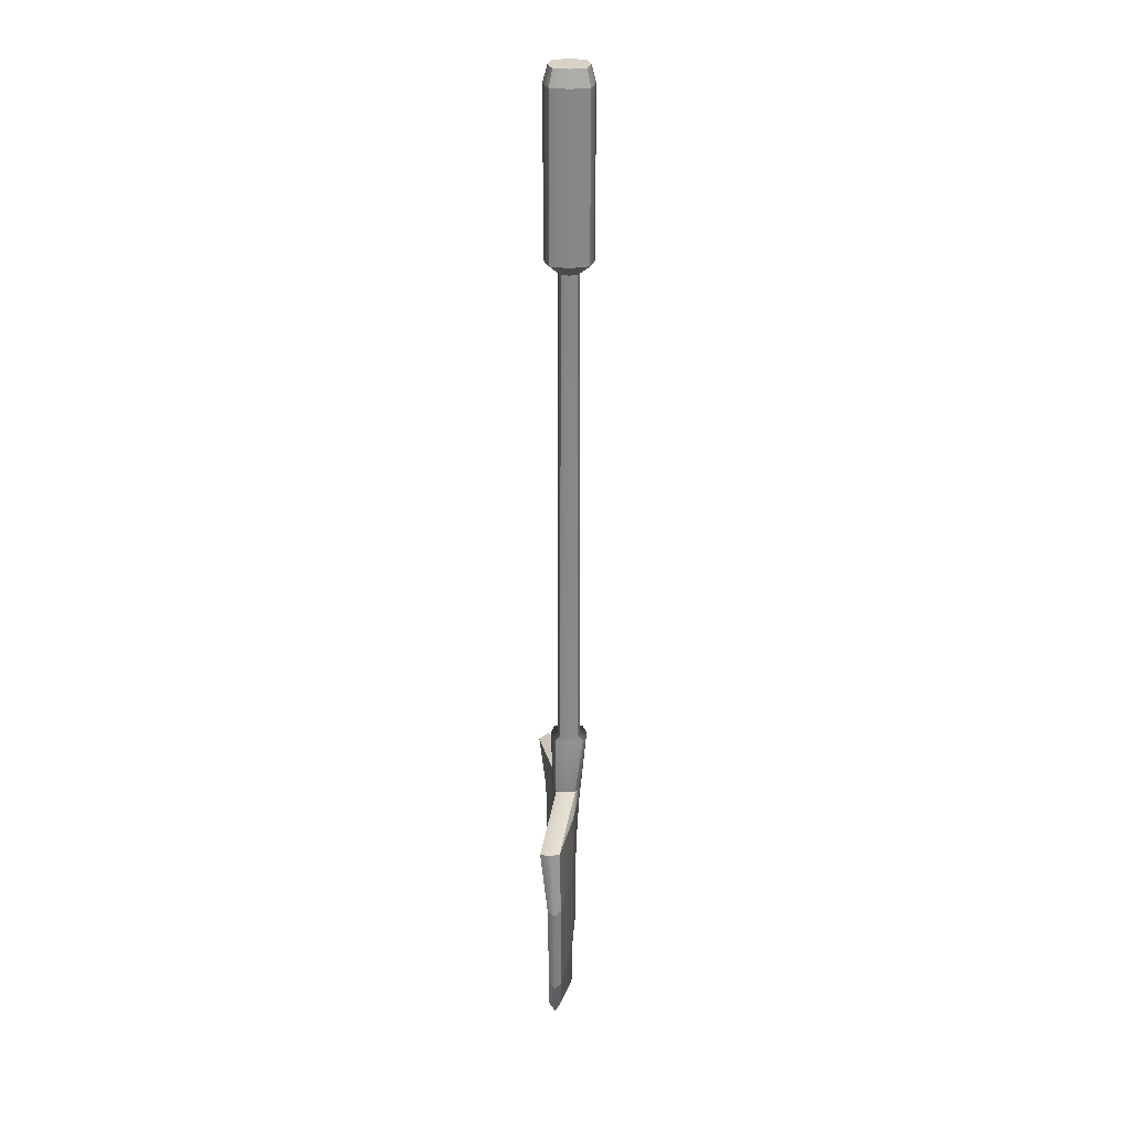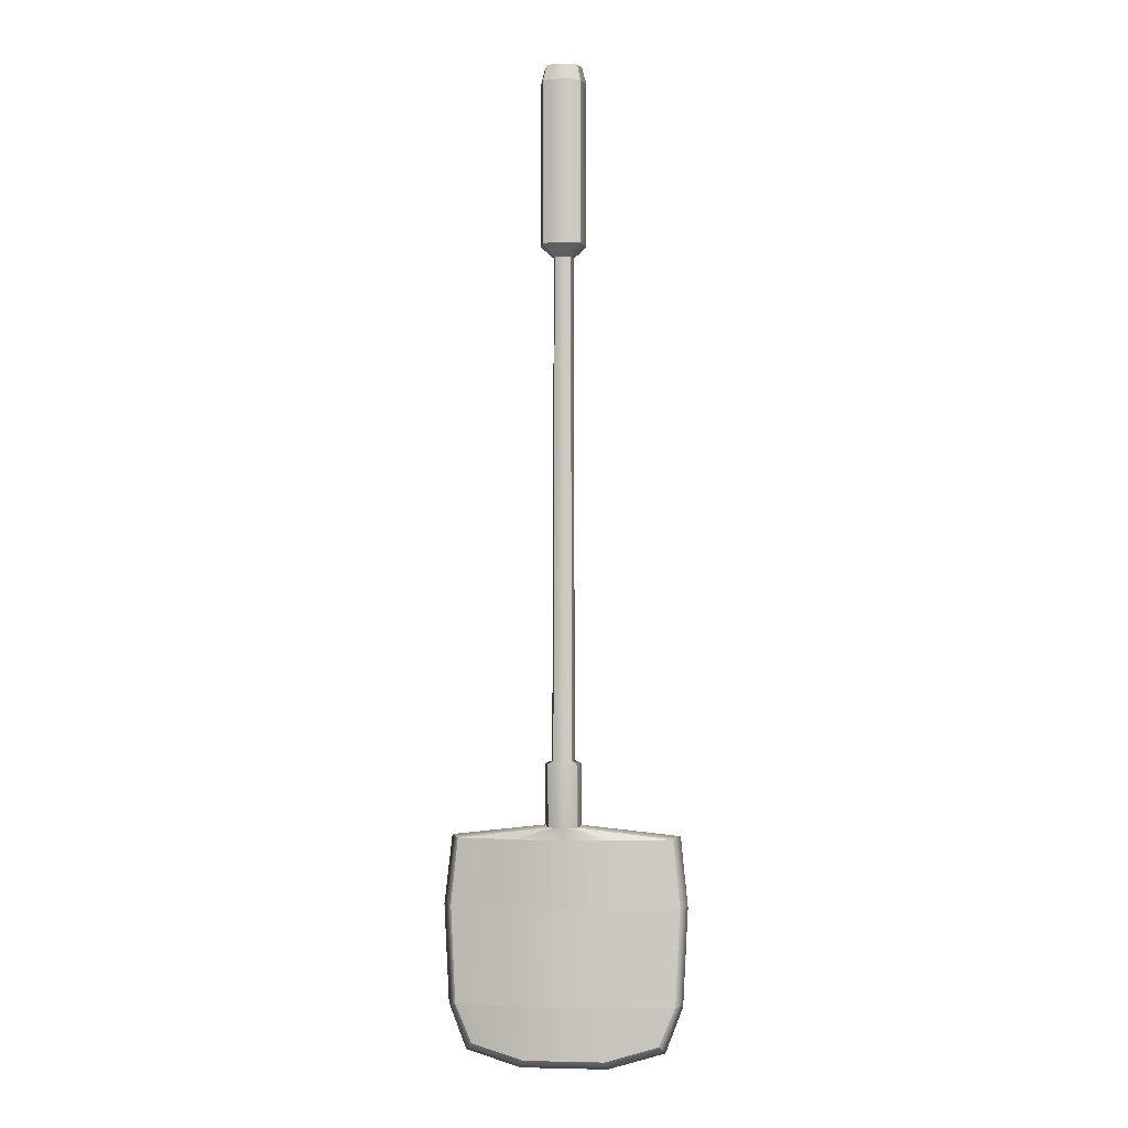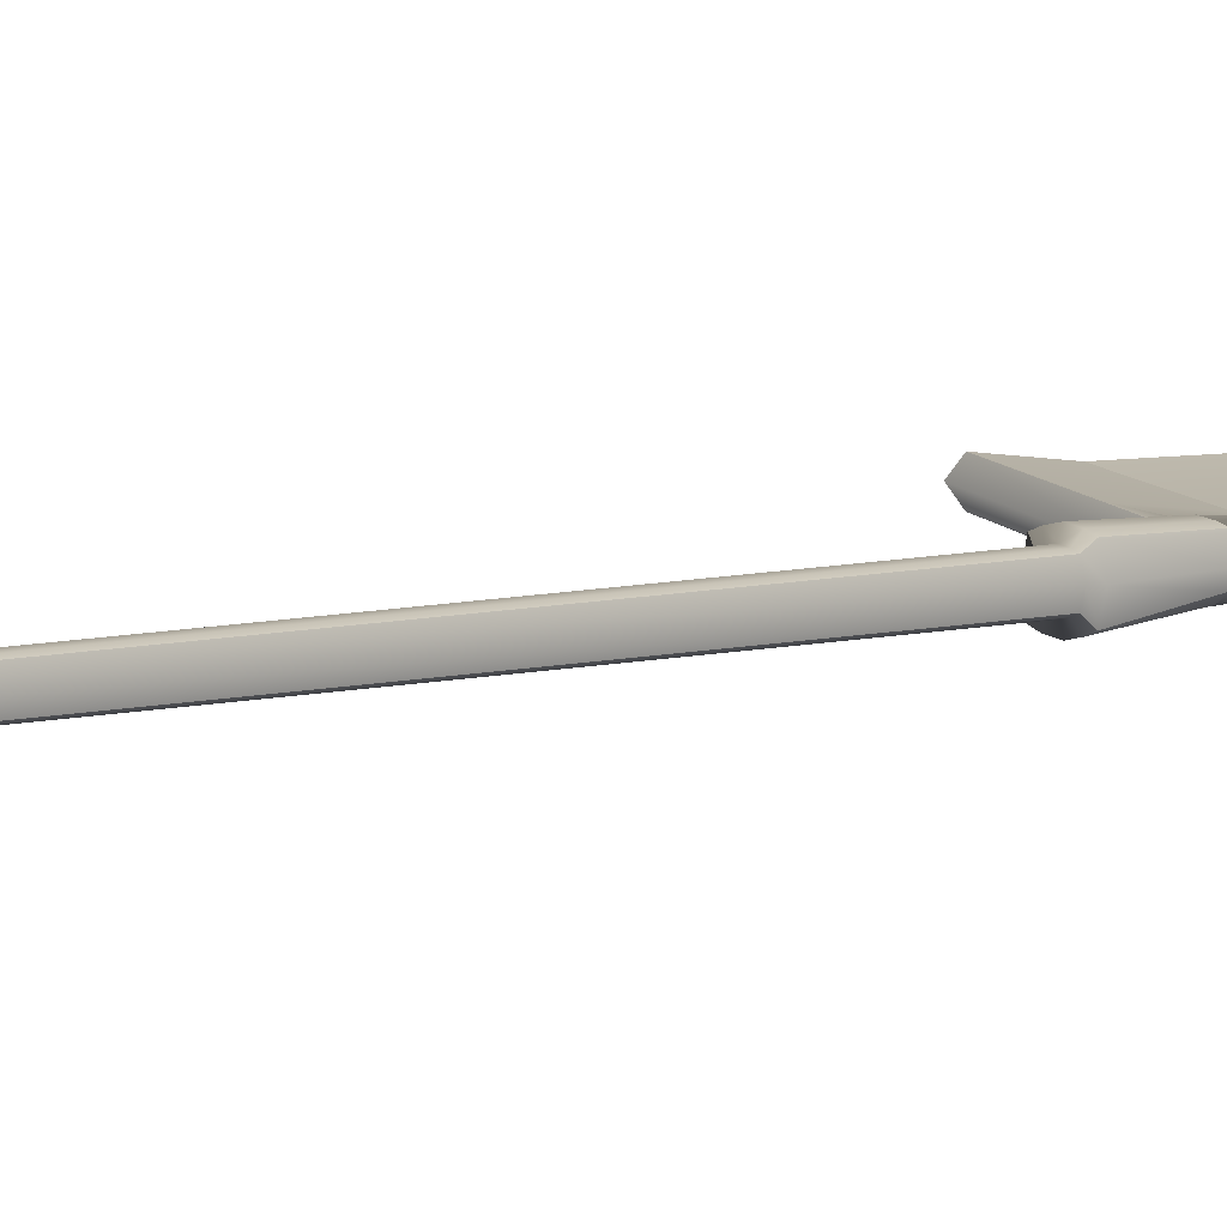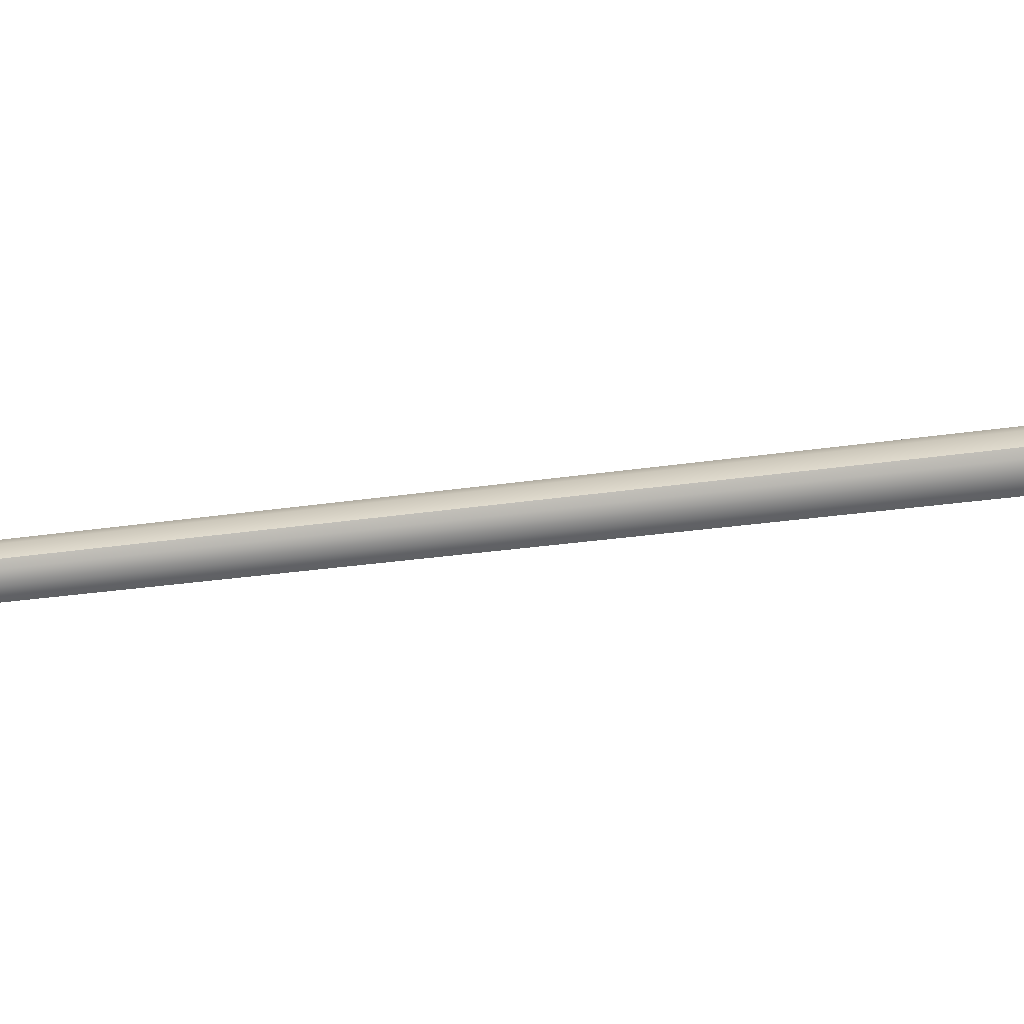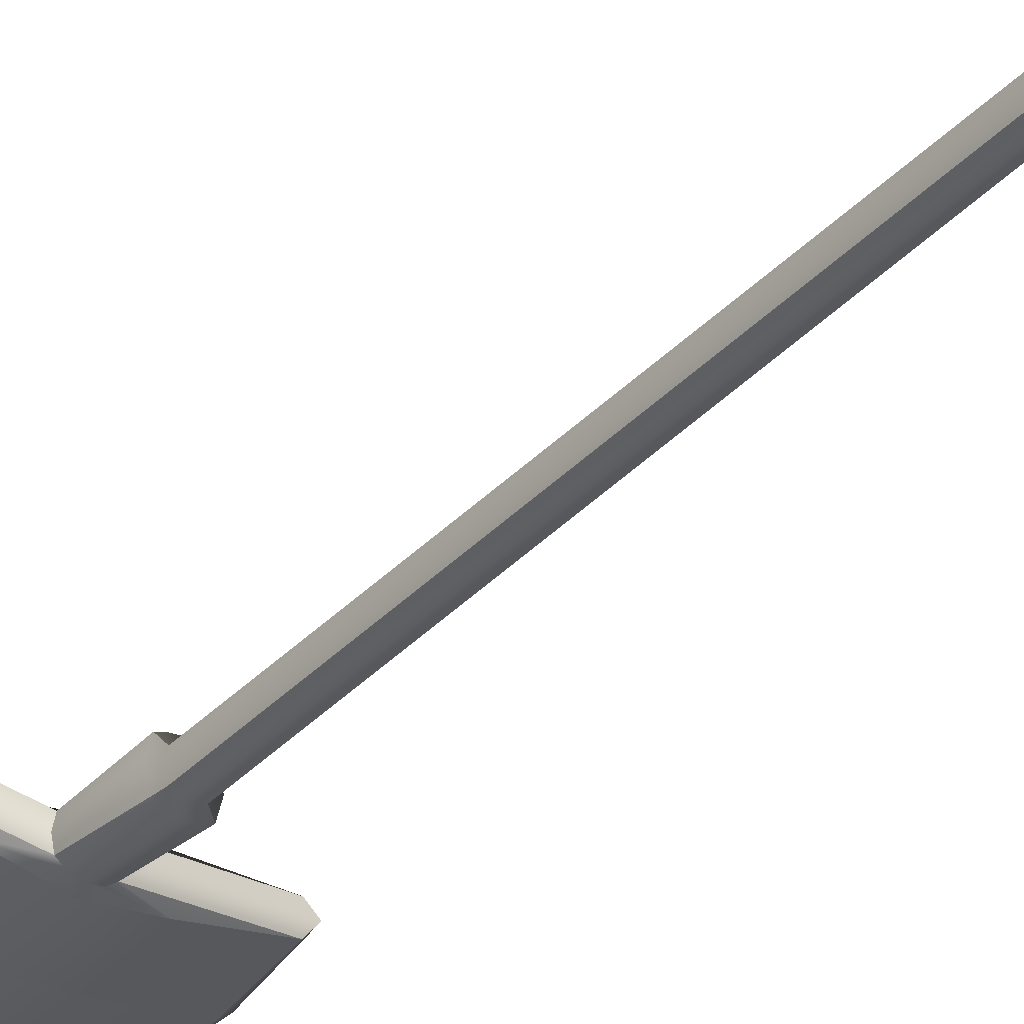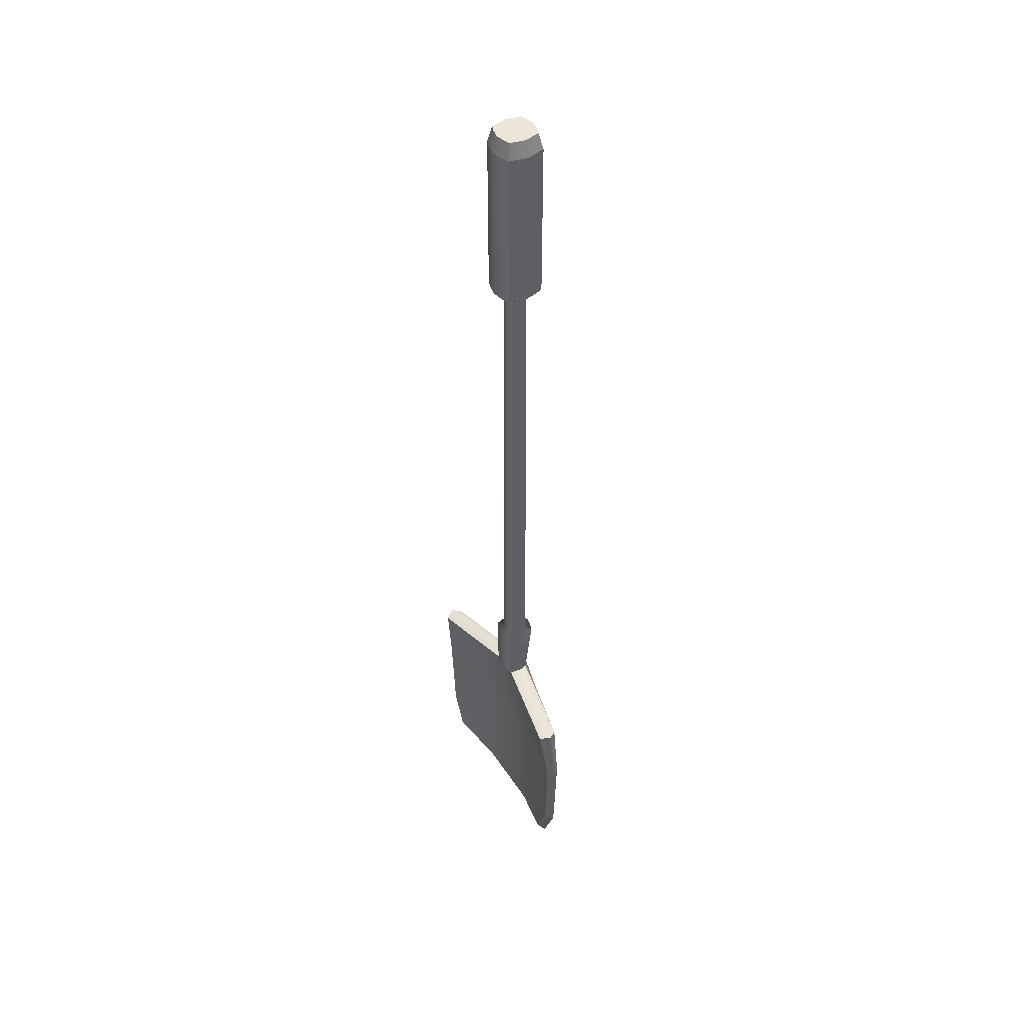
<metadata>
{"format":"obj","ext":"obj","renderer":"f3d","projection":"perspective","resolution":1024,"background":"white","views":[{"elev":27.9,"azim":89.1,"up":"+Y"},{"elev":-2.4,"azim":-173.8,"up":"+Y"},{"elev":5.5,"azim":-135.4,"up":"+Z"},{"elev":-66.4,"azim":-83.3,"up":"+Z"},{"elev":-37.2,"azim":142.5,"up":"+Z"},{"elev":46.6,"azim":58.7,"up":"+Y"}]}
</metadata>
<code>
g default
v -0.2035 3.521 0.1906
v 0.2035 3.521 0.1906
v -0.1113 11.51 0.1113
v 0.1113 11.51 0.1113
v -0.1113 11.51 -0.1113
v 0.1113 11.51 -0.1113
v -0.2035 3.521 -0.09118
v 0.2035 3.521 -0.09118
v -0.2617 11.68 0.2617
v 0.2617 11.68 0.2617
v 0.2617 11.68 -0.2617
v -0.2617 11.68 -0.2617
v -0.2617 13.98 0.2617
v 0.2617 13.98 0.2617
v 0.2617 13.98 -0.2617
v -0.2617 13.98 -0.2617
v -0.2129 14.21 0.2129
v 0.2129 14.21 0.2129
v 0.2129 14.21 -0.2129
v -0.2129 14.21 -0.2129
v -1.516 3.345 0.1548
v 1.516 3.345 0.1548
v 1.516 3.345 0.433
v -1.516 3.345 0.433
v -1.612 2.402 0.1407
v 1.612 2.402 0.1407
v 1.612 2.402 0.3318
v -1.612 2.402 0.3318
v -1.546 1.027 0.1359
v 1.546 1.027 0.1359
v 1.546 1.027 0.3168
v -1.546 1.027 0.3168
v -1.314 0.4796 0.1359
v 1.314 0.4796 0.1359
v 1.314 0.4796 0.3168
v -1.314 0.4796 0.3168
v 0.6907 2.402 0.1441
v 0.6495 3.345 0.245
v 0.1185 3.521 0.2182
v 0.06485 11.51 0.1294
v 0.1522 11.68 0.3043
v 0.1522 13.98 0.3043
v 0.1239 14.21 0.2475
v 0.1239 14.21 -0.2475
v 0.1522 13.98 -0.3043
v 0.1522 11.68 -0.3043
v 0.06485 11.51 -0.1294
v 0.1185 3.521 -0.1576
v 0.6495 3.345 -0.05392
v 0.6907 2.402 -0.04703
v 0.6622 1.027 -0.04173
v 0.5629 0.2895 -0.04173
v 0.5629 0.2895 0.1391
v 0.6622 1.027 0.1391
v -0.7031 2.402 0.1441
v -0.6611 3.345 0.245
v -0.1198 3.521 0.2182
v -0.06553 11.51 0.1294
v -0.1543 11.68 0.3043
v -0.1543 13.98 0.3043
v -0.1254 14.21 0.2475
v -0.1254 14.21 -0.2475
v -0.1543 13.98 -0.3043
v -0.1543 11.68 -0.3043
v -0.06553 11.51 -0.1294
v -0.1198 3.521 -0.1576
v -0.6611 3.345 -0.05392
v -0.7031 2.402 -0.04703
v -0.6741 1.027 -0.04173
v -0.573 0.2895 -0.04173
v -0.573 0.2895 0.1391
v -0.6741 1.027 0.1391
v -0.05081 2.402 0.07854
v -0.04777 3.345 0.1598
v -0.006415 3.521 0.2383
v -0.003509 11.51 0.1427
v -0.008249 11.68 0.3353
v -0.008249 13.98 0.3353
v -0.00671 14.21 0.2728
v -0.00671 14.21 -0.2728
v -0.008249 13.98 -0.3353
v -0.008249 11.68 -0.3353
v -0.003509 11.51 -0.1427
v -0.006415 3.521 -0.1825
v -0.04777 3.345 -0.1645
v -0.05081 2.402 -0.1126
v -0.04871 1.027 -0.1038
v -0.04141 0.2895 -0.04173
v -0.04141 0.2895 0.1391
v -0.04871 1.027 0.07711
v -0.007159 14.21 -0.002275
v -0.1338 14.21 -0.002065
v -0.2644 14.21 -0.001776
v -0.3251 13.98 -0.002183
v -0.3251 11.68 -0.002183
v -0.1383 11.51 -0.000929
v -0.2528 3.555 0.01932
v -1.617 3.383 0.2927
v -1.72 2.402 0.2354
v -1.649 1.027 0.2256
v -1.402 0.379 0.2256
v -0.6113 0.1764 0.04796
v -0.04417 0.1764 0.04796
v 0.6005 0.1764 0.04796
v 1.402 0.379 0.2256
v 1.649 1.027 0.2256
v 1.72 2.402 0.2354
v 1.617 3.383 0.2927
v 0.2528 3.555 0.01932
v 0.1383 11.51 -0.000929
v 0.3251 11.68 -0.002183
v 0.3251 13.98 -0.002183
v 0.2644 14.21 -0.001776
v 0.1322 14.21 -0.002065
v -0.2035 4.413 0.2035
v -0.2528 4.409 -0.001698
v -0.2035 4.413 -0.2035
v -0.1198 4.413 -0.2366
v -0.006415 4.413 -0.2608
v 0.1185 4.413 -0.2366
v 0.2035 4.413 -0.2035
v 0.2528 4.409 -0.001698
v 0.2035 4.413 0.2035
v 0.1185 4.413 0.2366
v -0.006415 4.413 0.2608
v -0.1198 4.413 0.2366
v -0.07596 4.449 0.15
v -0.1291 4.449 0.1291
v -0.1603 4.448 -0.001077
v -0.1291 4.449 -0.1291
v -0.07596 4.449 -0.15
v -0.004068 4.449 -0.1654
v 0.07516 4.449 -0.15
v 0.1291 4.449 -0.1291
v 0.1603 4.448 -0.001077
v 0.1291 4.449 0.1291
v 0.07516 4.449 0.15
v -0.004068 4.449 0.1654
g pCube1
f 1 57 126 115
f 17 61 92 93
f 117 118 66 7
f 101 102 71 36
f 2 109 122 123
f 97 1 115 116
f 3 58 59 9
f 4 110 111 10
f 65 5 12 64
f 96 3 9 95
f 9 59 60 13
f 10 111 112 14
f 64 12 16 63
f 95 9 13 94
f 13 60 61 17
f 14 112 113 18
f 63 16 20 62
f 94 13 17 93
f 7 66 67 21
f 109 2 23 108
f 57 1 24 56
f 1 97 98 24
f 21 67 68 25
f 108 23 27 107
f 56 24 28 55
f 24 98 99 28
f 25 68 69 29
f 107 27 31 106
f 72 55 28 32
f 28 99 100 32
f 29 69 70 33
f 106 31 35 105
f 72 32 36 71
f 32 100 101 36
f 23 38 37 27
f 2 39 38 23
f 124 39 2 123
f 41 40 4 10
f 42 41 10 14
f 43 42 14 18
f 114 43 18 113
f 15 45 44 19
f 11 46 45 15
f 6 47 46 11
f 48 120 121 8
f 49 48 8 22
f 50 49 22 26
f 51 50 26 30
f 52 51 30 34
f 53 104 105 35
f 31 54 53 35
f 27 37 54 31
f 74 56 55 73
f 75 57 56 74
f 126 57 75 125
f 59 58 76 77
f 60 59 77 78
f 61 60 78 79
f 92 61 79 91
f 81 63 62 80
f 82 64 63 81
f 83 65 64 82
f 66 118 119 84
f 67 66 84 85
f 68 67 85 86
f 69 68 86 87
f 70 69 87 88
f 71 102 103 89
f 90 72 71 89
f 90 73 55 72
f 38 74 73 37
f 39 75 74 38
f 125 75 39 124
f 77 76 40 41
f 78 77 41 42
f 79 78 42 43
f 114 91 79 43
f 45 81 80 44
f 46 82 81 45
f 47 83 82 46
f 84 119 120 48
f 85 84 48 49
f 86 85 49 50
f 87 86 50 51
f 88 87 51 52
f 89 103 104 53
f 54 90 89 53
f 54 37 73 90
f 62 92 91 80
f 93 92 62 20
f 16 94 93 20
f 12 95 94 16
f 5 96 95 12
f 7 97 116 117
f 98 97 7 21
f 99 98 21 25
f 100 99 25 29
f 101 100 29 33
f 33 70 102 101
f 103 102 70 88
f 104 103 88 52
f 105 104 52 34
f 30 106 105 34
f 26 107 106 30
f 22 108 107 26
f 8 109 108 22
f 122 109 8 121
f 111 110 6 11
f 112 111 11 15
f 113 112 15 19
f 44 114 113 19
f 80 91 114 44
f 116 115 128 129
f 117 116 129 130
f 130 131 118 117
f 119 118 131 132
f 120 119 132 133
f 121 120 133 134
f 135 122 121 134
f 123 122 135 136
f 137 124 123 136
f 138 125 124 137
f 138 127 126 125
f 115 126 127 128
f 128 127 58 3
f 129 128 3 96
f 130 129 96 5
f 5 65 131 130
f 132 131 65 83
f 133 132 83 47
f 134 133 47 6
f 110 135 134 6
f 136 135 110 4
f 40 137 136 4
f 76 138 137 40
f 58 127 138 76

</code>
